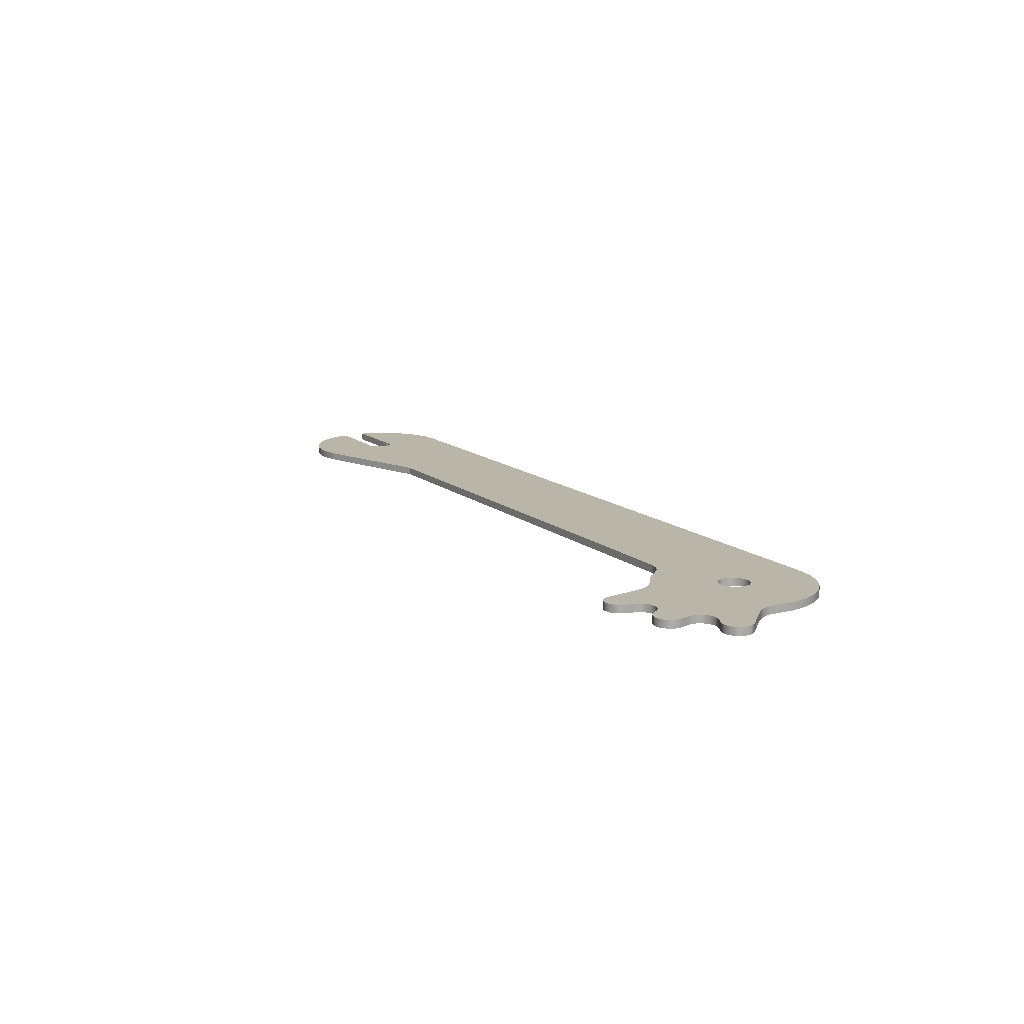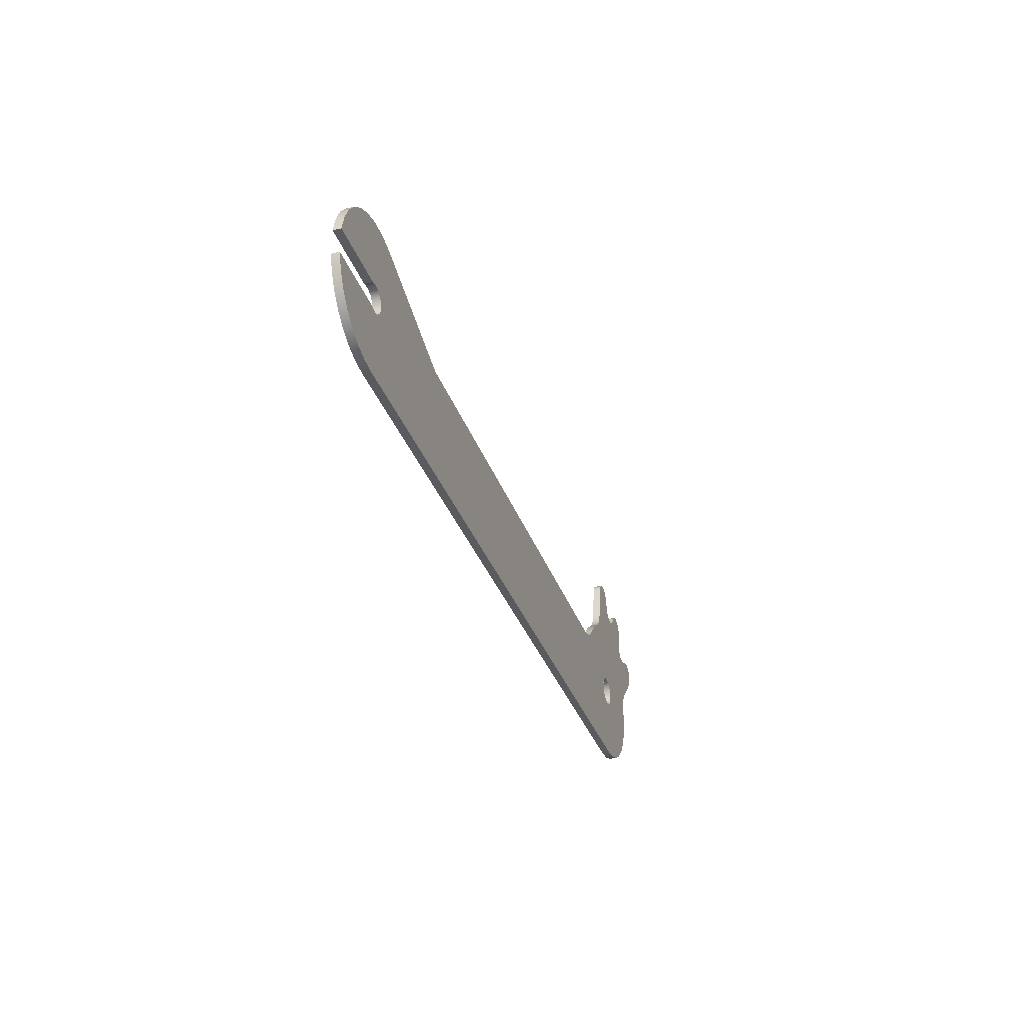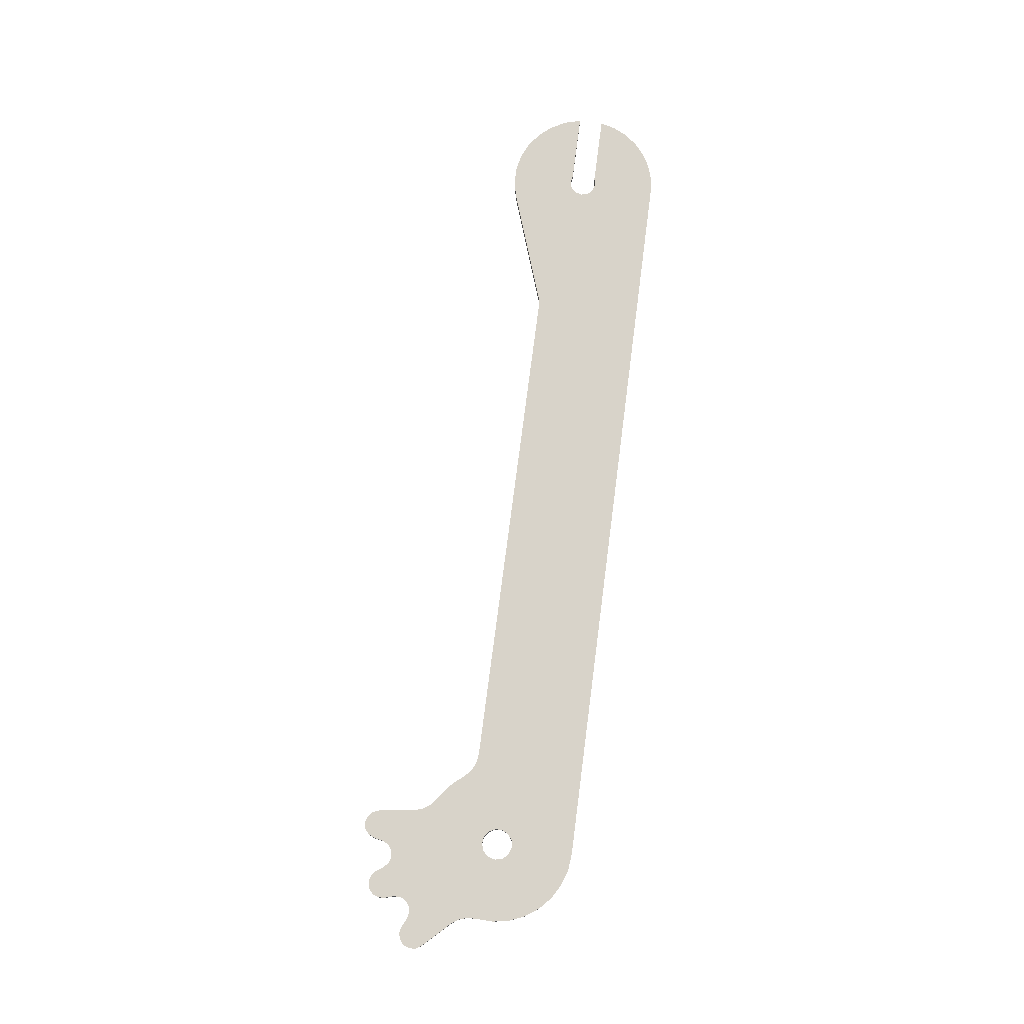
<metadata>
{"format":"obj","ext":"obj","renderer":"f3d","projection":"perspective","resolution":1024,"background":"white","views":[{"elev":13.6,"azim":-120.2,"up":"+Z"},{"elev":-33.1,"azim":107.6,"up":"+Y"},{"elev":75.9,"azim":-82.6,"up":"+Z"}]}
</metadata>
<code>
v -0.3175 -3.888e-17 0.1587
v -0.2811 -0.1475 0.1587
v -0.1804 -0.2613 0.1587
v -0.03827 -0.3152 0.1587
v 0.1126 -0.2969 0.1587
v 0.2377 -0.2105 0.1587
v 0.3083 -0.07598 0.1587
v 0.3083 0.07598 0.1587
v 0.2377 0.2105 0.1587
v 0.1126 0.2969 0.1587
v -0.03827 0.3152 0.1587
v -0.1804 0.2613 0.1587
v -0.2811 0.1475 0.1587
v -0.3175 -3.888e-17 0
v -0.2811 0.1475 0
v -0.1804 0.2613 0
v -0.03827 0.3152 0
v 0.1126 0.2969 0
v 0.2377 0.2105 0
v 0.3083 0.07598 0
v 0.3083 -0.07598 0
v 0.2377 -0.2105 0
v 0.1126 -0.2969 0
v -0.03827 -0.3152 0
v -0.1804 -0.2613 0
v -0.2811 -0.1475 0
v -0.3175 -3.888e-17 0.1587
v -0.3175 -3.888e-17 0
v 0.7936 1.375 0
v 0.6442 1.494 0
v 0.5372 1.653 0
v 0.4823 1.836 0
v 0.4823 1.836 0.1587
v 0.5372 1.653 0.1587
v 0.6442 1.494 0.1587
v 0.7936 1.375 0.1587
v 1.303 0.9071 0
v 1.157 1.087 0
v 0.9856 1.244 0
v 0.7936 1.375 0
v 0.7936 1.375 0.1587
v 0.9856 1.244 0.1587
v 1.157 1.087 0.1587
v 1.303 0.9071 0.1587
v 1.824 0.635 0
v 1.624 0.6674 0
v 1.444 0.7613 0
v 1.303 0.9071 0
v 1.303 0.9071 0.1587
v 1.444 0.7613 0.1587
v 1.624 0.6674 0.1587
v 1.824 0.635 0.1587
v 12.21 0.635 0
v 1.824 0.635 0
v 1.824 0.635 0.1587
v 12.21 0.635 0.1587
v 14.72 1.501 0
v 12.21 0.635 0
v 12.21 0.635 0.1587
v 14.72 1.501 0.1587
v 16.81 0.254 0
v 16.72 0.5865 0
v 16.55 0.8913 0
v 16.33 1.154 0
v 16.06 1.362 0
v 15.74 1.506 0
v 15.4 1.579 0
v 15.06 1.577 0
v 14.72 1.501 0
v 14.72 1.501 0.1587
v 15.06 1.577 0.1587
v 15.4 1.579 0.1587
v 15.74 1.506 0.1587
v 16.06 1.362 0.1587
v 16.33 1.154 0.1587
v 16.55 0.8913 0.1587
v 16.72 0.5865 0.1587
v 16.81 0.254 0.1587
v 15.37 0.254 0
v 16.81 0.254 0
v 16.81 0.254 0.1587
v 15.37 0.254 0.1587
v 15.37 -0.254 0
v 15.23 -0.2867 0
v 15.09 -0.2455 0
v 14.99 -0.1409 0
v 14.95 -1.388e-17 0
v 14.99 0.1409 0
v 15.09 0.2455 0
v 15.23 0.2867 0
v 15.37 0.254 0
v 15.37 0.254 0.1587
v 15.23 0.2867 0.1587
v 15.09 0.2455 0.1587
v 14.99 0.1409 0.1587
v 14.95 -1.388e-17 0.1587
v 14.99 -0.1409 0.1587
v 15.09 -0.2455 0.1587
v 15.23 -0.2867 0.1587
v 15.37 -0.254 0.1587
v 16.81 -0.254 0
v 15.37 -0.254 0
v 15.37 -0.254 0.1587
v 16.81 -0.254 0.1587
v 15.24 -1.587 0
v 15.56 -1.555 0
v 15.86 -1.46 0
v 16.14 -1.306 0
v 16.39 -1.099 0
v 16.58 -0.8481 0
v 16.72 -0.5624 0
v 16.81 -0.254 0
v 16.81 -0.254 0.1587
v 16.72 -0.5624 0.1587
v 16.58 -0.8481 0.1587
v 16.39 -1.099 0.1587
v 16.14 -1.306 0.1587
v 15.86 -1.46 0.1587
v 15.56 -1.555 0.1587
v 15.24 -1.587 0.1587
v 5.551e-17 -1.587 0
v 15.24 -1.587 0
v 15.24 -1.587 0.1587
v 5.551e-17 -1.587 0.1587
v -1.572 0.2211 0
v -1.583 -0.1175 0
v -1.522 -0.4508 0
v -1.392 -0.7635 0
v -1.198 -1.041 0
v -0.9499 -1.272 0
v -0.6584 -1.445 0
v -0.3368 -1.551 0
v 5.551e-17 -1.587 0
v 5.551e-17 -1.587 0.1587
v -0.3368 -1.551 0.1587
v -0.6584 -1.445 0.1587
v -0.9499 -1.272 0.1587
v -1.198 -1.041 0.1587
v -1.392 -0.7635 0.1587
v -1.522 -0.4508 0.1587
v -1.583 -0.1175 0.1587
v -1.572 0.2211 0.1587
v -1.744 0.7506 0
v -1.633 0.5945 0
v -1.574 0.4124 0
v -1.572 0.2211 0
v -1.572 0.2211 0.1587
v -1.574 0.4124 0.1587
v -1.633 0.5945 0.1587
v -1.744 0.7506 0.1587
v -2.265 1.29 0
v -1.744 0.7506 0
v -1.744 0.7506 0.1587
v -2.265 1.29 0.1587
v -1.927 1.756 0
v -2.058 1.785 0
v -2.189 1.752 0
v -2.291 1.665 0
v -2.343 1.54 0
v -2.334 1.406 0
v -2.265 1.29 0
v -2.265 1.29 0.1587
v -2.334 1.406 0.1587
v -2.343 1.54 0.1587
v -2.291 1.665 0.1587
v -2.189 1.752 0.1587
v -2.058 1.785 0.1587
v -1.927 1.756 0.1587
v -1.748 1.668 0
v -1.927 1.756 0
v -1.927 1.756 0.1587
v -1.748 1.668 0.1587
v -1.339 2.011 0
v -1.333 1.878 0
v -1.386 1.756 0
v -1.489 1.67 0
v -1.618 1.639 0
v -1.748 1.668 0
v -1.748 1.668 0.1587
v -1.618 1.639 0.1587
v -1.489 1.67 0.1587
v -1.386 1.756 0.1587
v -1.333 1.878 0.1587
v -1.339 2.011 0.1587
v -1.394 2.202 0
v -1.339 2.011 0
v -1.339 2.011 0.1587
v -1.394 2.202 0.1587
v -0.8772 2.455 0
v -0.9793 2.542 0
v -1.11 2.575 0
v -1.242 2.545 0
v -1.346 2.46 0
v -1.401 2.337 0
v -1.394 2.202 0
v -1.394 2.202 0.1587
v -1.401 2.337 0.1587
v -1.346 2.46 0.1587
v -1.242 2.545 0.1587
v -1.11 2.575 0.1587
v -0.9793 2.542 0.1587
v -0.8772 2.455 0.1587
v -0.7604 2.294 0
v -0.8772 2.455 0
v -0.8772 2.455 0.1587
v -0.7604 2.294 0.1587
v -0.2384 2.405 0
v -0.2952 2.284 0
v -0.3997 2.201 0
v -0.5302 2.174 0
v -0.6594 2.207 0
v -0.7604 2.294 0
v -0.7604 2.294 0.1587
v -0.6594 2.207 0.1587
v -0.5302 2.174 0.1587
v -0.3997 2.201 0.1587
v -0.2952 2.284 0.1587
v -0.2384 2.405 0.1587
v -0.1971 2.599 0
v -0.2384 2.405 0
v -0.2384 2.405 0.1587
v -0.1971 2.599 0.1587
v 0.3779 2.579 0
v 0.3289 2.705 0
v 0.2288 2.795 0
v 0.09884 2.83 0
v -0.03326 2.804 0
v -0.1394 2.721 0
v -0.1971 2.599 0
v -0.1971 2.599 0.1587
v -0.1394 2.721 0.1587
v -0.03326 2.804 0.1587
v 0.09884 2.83 0.1587
v 0.2288 2.795 0.1587
v 0.3289 2.705 0.1587
v 0.3779 2.579 0.1587
v 0.4823 1.836 0
v 0.3779 2.579 0
v 0.3779 2.579 0.1587
v 0.4823 1.836 0.1587
v -0.3175 -3.888e-17 0.1587
v -0.2811 0.1475 0.1587
v -0.1804 0.2613 0.1587
v -0.03827 0.3152 0.1587
v 0.1126 0.2969 0.1587
v 0.2377 0.2105 0.1587
v 0.3083 0.07598 0.1587
v 0.3083 -0.07598 0.1587
v 0.2377 -0.2105 0.1587
v 0.1126 -0.2969 0.1587
v -0.03827 -0.3152 0.1587
v -0.1804 -0.2613 0.1587
v -0.2811 -0.1475 0.1587
v 0.4823 1.836 0.1587
v 0.3779 2.579 0.1587
v 0.3289 2.705 0.1587
v 0.2288 2.795 0.1587
v 0.09884 2.83 0.1587
v -0.03326 2.804 0.1587
v -0.1394 2.721 0.1587
v -0.1971 2.599 0.1587
v -0.2384 2.405 0.1587
v -0.2952 2.284 0.1587
v -0.3997 2.201 0.1587
v -0.5302 2.174 0.1587
v -0.6594 2.207 0.1587
v -0.7604 2.294 0.1587
v -0.8772 2.455 0.1587
v -0.9793 2.542 0.1587
v -1.11 2.575 0.1587
v -1.242 2.545 0.1587
v -1.346 2.46 0.1587
v -1.401 2.337 0.1587
v -1.394 2.202 0.1587
v -1.339 2.011 0.1587
v -1.333 1.878 0.1587
v -1.386 1.756 0.1587
v -1.489 1.67 0.1587
v -1.618 1.639 0.1587
v -1.748 1.668 0.1587
v -1.927 1.756 0.1587
v -2.058 1.785 0.1587
v -2.189 1.752 0.1587
v -2.291 1.665 0.1587
v -2.343 1.54 0.1587
v -2.334 1.406 0.1587
v -2.265 1.29 0.1587
v -1.744 0.7506 0.1587
v -1.633 0.5945 0.1587
v -1.574 0.4124 0.1587
v -1.572 0.2211 0.1587
v -1.583 -0.1175 0.1587
v -1.522 -0.4508 0.1587
v -1.392 -0.7635 0.1587
v -1.198 -1.041 0.1587
v -0.9499 -1.272 0.1587
v -0.6584 -1.445 0.1587
v -0.3368 -1.551 0.1587
v 5.551e-17 -1.587 0.1587
v 15.24 -1.587 0.1587
v 15.56 -1.555 0.1587
v 15.86 -1.46 0.1587
v 16.14 -1.306 0.1587
v 16.39 -1.099 0.1587
v 16.58 -0.8481 0.1587
v 16.72 -0.5624 0.1587
v 16.81 -0.254 0.1587
v 15.37 -0.254 0.1587
v 15.23 -0.2867 0.1587
v 15.09 -0.2455 0.1587
v 14.99 -0.1409 0.1587
v 14.95 -1.388e-17 0.1587
v 14.99 0.1409 0.1587
v 15.09 0.2455 0.1587
v 15.23 0.2867 0.1587
v 15.37 0.254 0.1587
v 16.81 0.254 0.1587
v 16.72 0.5865 0.1587
v 16.55 0.8913 0.1587
v 16.33 1.154 0.1587
v 16.06 1.362 0.1587
v 15.74 1.506 0.1587
v 15.4 1.579 0.1587
v 15.06 1.577 0.1587
v 14.72 1.501 0.1587
v 12.21 0.635 0.1587
v 1.824 0.635 0.1587
v 1.624 0.6674 0.1587
v 1.444 0.7613 0.1587
v 1.303 0.9071 0.1587
v 1.157 1.087 0.1587
v 0.9856 1.244 0.1587
v 0.7936 1.375 0.1587
v 0.6442 1.494 0.1587
v 0.5372 1.653 0.1587
v -0.3175 -3.888e-17 0
v -0.2811 -0.1475 0
v -0.1804 -0.2613 0
v -0.03827 -0.3152 0
v 0.1126 -0.2969 0
v 0.2377 -0.2105 0
v 0.3083 -0.07598 0
v 0.3083 0.07598 0
v 0.2377 0.2105 0
v 0.1126 0.2969 0
v -0.03827 0.3152 0
v -0.1804 0.2613 0
v -0.2811 0.1475 0
v 0.3779 2.579 0
v 0.4823 1.836 0
v 0.5372 1.653 0
v 0.6442 1.494 0
v 0.7936 1.375 0
v 0.9856 1.244 0
v 1.157 1.087 0
v 1.303 0.9071 0
v 1.444 0.7613 0
v 1.624 0.6674 0
v 1.824 0.635 0
v 12.21 0.635 0
v 14.72 1.501 0
v 15.06 1.577 0
v 15.4 1.579 0
v 15.74 1.506 0
v 16.06 1.362 0
v 16.33 1.154 0
v 16.55 0.8913 0
v 16.72 0.5865 0
v 16.81 0.254 0
v 15.37 0.254 0
v 15.23 0.2867 0
v 15.09 0.2455 0
v 14.99 0.1409 0
v 14.95 -1.388e-17 0
v 14.99 -0.1409 0
v 15.09 -0.2455 0
v 15.23 -0.2867 0
v 15.37 -0.254 0
v 16.81 -0.254 0
v 16.72 -0.5624 0
v 16.58 -0.8481 0
v 16.39 -1.099 0
v 16.14 -1.306 0
v 15.86 -1.46 0
v 15.56 -1.555 0
v 15.24 -1.587 0
v 5.551e-17 -1.587 0
v -0.3368 -1.551 0
v -0.6584 -1.445 0
v -0.9499 -1.272 0
v -1.198 -1.041 0
v -1.392 -0.7635 0
v -1.522 -0.4508 0
v -1.583 -0.1175 0
v -1.572 0.2211 0
v -1.574 0.4124 0
v -1.633 0.5945 0
v -1.744 0.7506 0
v -2.265 1.29 0
v -2.334 1.406 0
v -2.343 1.54 0
v -2.291 1.665 0
v -2.189 1.752 0
v -2.058 1.785 0
v -1.927 1.756 0
v -1.748 1.668 0
v -1.618 1.639 0
v -1.489 1.67 0
v -1.386 1.756 0
v -1.333 1.878 0
v -1.339 2.011 0
v -1.394 2.202 0
v -1.401 2.337 0
v -1.346 2.46 0
v -1.242 2.545 0
v -1.11 2.575 0
v -0.9793 2.542 0
v -0.8772 2.455 0
v -0.7604 2.294 0
v -0.6594 2.207 0
v -0.5302 2.174 0
v -0.3997 2.201 0
v -0.2952 2.284 0
v -0.2384 2.405 0
v -0.1971 2.599 0
v -0.1394 2.721 0
v -0.03326 2.804 0
v 0.09884 2.83 0
v 0.2288 2.795 0
v 0.3289 2.705 0
g 4fb06b28-e2ee-11ea-aa5c-54bf646e7e1f
f 2 26 1
f 1 26 28
f 27 14 13
f 13 14 15
f 13 15 12
f 12 15 16
f 12 16 11
f 11 16 17
f 11 17 10
f 10 17 18
f 10 18 9
f 9 18 19
f 9 19 8
f 8 19 20
f 8 20 7
f 7 20 21
f 7 21 6
f 6 21 22
f 6 22 5
f 5 22 23
f 5 23 4
f 4 23 24
f 4 24 3
f 3 24 25
f 3 25 2
f 2 25 26
g 4fb1a380-e2ee-11ea-878b-54bf646e7e1f
f 36 29 35
f 35 29 30
f 35 30 34
f 34 30 31
f 34 31 33
f 33 31 32
g 4fb218f6-e2ee-11ea-9306-54bf646e7e1f
f 44 37 43
f 43 37 38
f 43 38 39
f 40 41 39
f 39 41 42
f 39 42 43
g 4fb26712-e2ee-11ea-bf8f-54bf646e7e1f
f 52 45 51
f 51 45 46
f 51 46 50
f 50 46 47
f 50 47 49
f 49 47 48
g 4fb2dbee-e2ee-11ea-b0be-54bf646e7e1f
f 53 54 56
f 56 54 55
g 4fb3516e-e2ee-11ea-9e24-54bf646e7e1f
f 57 58 60
f 60 58 59
g 4fb3ef74-e2ee-11ea-9e65-54bf646e7e1f
f 78 61 77
f 77 61 62
f 77 62 76
f 76 62 63
f 76 63 75
f 75 63 64
f 75 64 74
f 74 64 65
f 74 65 73
f 73 65 66
f 73 66 72
f 72 66 67
f 72 67 71
f 71 67 68
f 71 68 70
f 70 68 69
g 4fb4648c-e2ee-11ea-8884-54bf646e7e1f
f 79 80 82
f 82 80 81
g 4fb4d80a-e2ee-11ea-95b2-54bf646e7e1f
f 100 83 99
f 99 83 84
f 99 84 98
f 98 84 85
f 98 85 97
f 97 85 86
f 97 86 96
f 96 86 87
f 96 87 95
f 95 87 88
f 95 88 94
f 94 88 89
f 94 89 93
f 93 89 90
f 93 90 92
f 92 90 91
g 4fb57434-e2ee-11ea-a0c5-54bf646e7e1f
f 101 102 104
f 104 102 103
g 4fb6104c-e2ee-11ea-8328-54bf646e7e1f
f 120 105 119
f 119 105 106
f 119 106 118
f 118 106 107
f 118 107 117
f 117 107 108
f 117 108 116
f 116 108 109
f 116 109 115
f 115 109 110
f 115 110 114
f 114 110 111
f 114 111 113
f 113 111 112
g 4fb6acec-e2ee-11ea-909e-54bf646e7e1f
f 121 122 124
f 124 122 123
g 4fb748e8-e2ee-11ea-83ce-54bf646e7e1f
f 142 125 141
f 141 125 126
f 141 126 140
f 140 126 127
f 140 127 139
f 139 127 128
f 139 128 138
f 138 128 129
f 138 129 137
f 137 129 130
f 137 130 136
f 136 130 131
f 136 131 135
f 135 131 132
f 135 132 134
f 134 132 133
g 4fb7e550-e2ee-11ea-ab8e-54bf646e7e1f
f 150 143 149
f 149 143 144
f 149 144 148
f 148 144 145
f 148 145 147
f 147 145 146
g 4fb8a892-e2ee-11ea-89ae-54bf646e7e1f
f 151 152 154
f 154 152 153
g 4fb9467e-e2ee-11ea-899f-54bf646e7e1f
f 168 155 167
f 167 155 156
f 167 156 166
f 166 156 157
f 166 157 165
f 165 157 158
f 165 158 164
f 164 158 159
f 164 159 163
f 163 159 160
f 163 160 162
f 162 160 161
g 4fba0812-e2ee-11ea-8f07-54bf646e7e1f
f 169 170 172
f 172 170 171
g 4fbaa42e-e2ee-11ea-90b5-54bf646e7e1f
f 184 173 183
f 183 173 174
f 183 174 182
f 182 174 175
f 182 175 181
f 181 175 176
f 181 176 180
f 180 176 177
f 180 177 179
f 179 177 178
g 4fbb6776-e2ee-11ea-81cc-54bf646e7e1f
f 185 186 188
f 188 186 187
g 4fbc2aac-e2ee-11ea-8357-54bf646e7e1f
f 202 189 201
f 201 189 190
f 201 190 200
f 200 190 191
f 200 191 199
f 199 191 192
f 199 192 198
f 198 192 193
f 198 193 197
f 197 193 194
f 197 194 196
f 196 194 195
g 4fbcedf6-e2ee-11ea-92b2-54bf646e7e1f
f 203 204 206
f 206 204 205
g 4fbdd84c-e2ee-11ea-9282-54bf646e7e1f
f 218 207 217
f 217 207 208
f 217 208 216
f 216 208 209
f 216 209 215
f 215 209 210
f 215 210 214
f 214 210 211
f 214 211 213
f 213 211 212
g 4fbe9bb8-e2ee-11ea-a6d9-54bf646e7e1f
f 219 220 222
f 222 220 221
g 4fbf876c-e2ee-11ea-82b7-54bf646e7e1f
f 236 223 235
f 235 223 224
f 235 224 234
f 234 224 225
f 234 225 233
f 233 225 226
f 233 226 232
f 232 226 227
f 232 227 231
f 231 227 228
f 231 228 230
f 230 228 229
g 4fc0705a-e2ee-11ea-bbf2-54bf646e7e1f
f 237 238 240
f 240 238 239
g 4fc15ac0-e2ee-11ea-876d-54bf646e7e1f
f 242 291 241
f 241 291 292
f 241 292 253
f 253 292 252
f 252 292 293
f 252 293 251
f 251 293 294
f 251 294 295
f 242 243 291
f 291 243 290
f 290 243 244
f 290 244 289
f 289 244 329
f 289 329 288
f 288 329 330
f 288 330 331
f 329 244 328
f 328 244 245
f 328 245 327
f 327 245 246
f 327 246 247
f 247 248 327
f 327 248 249
f 327 249 326
f 326 249 250
f 326 250 310
f 310 250 300
f 310 300 309
f 309 300 304
f 309 304 305
f 251 295 250
f 250 295 296
f 250 296 299
f 299 296 297
f 299 297 298
f 255 263 254
f 254 263 264
f 254 264 265
f 256 261 255
f 255 261 262
f 255 262 263
f 261 256 260
f 260 256 257
f 260 257 259
f 259 257 258
f 254 265 275
f 275 265 266
f 275 266 274
f 274 266 267
f 274 267 273
f 273 267 268
f 273 268 272
f 272 268 269
f 272 269 271
f 271 269 270
f 275 276 254
f 254 276 277
f 254 277 335
f 335 277 278
f 335 278 334
f 334 278 279
f 334 279 287
f 287 279 286
f 286 279 285
f 285 279 280
f 285 280 284
f 284 280 281
f 284 281 283
f 283 281 282
f 288 332 287
f 287 332 333
f 287 333 334
f 299 300 250
f 301 302 300
f 300 302 303
f 300 303 304
f 305 306 309
f 309 306 308
f 308 306 307
f 310 311 326
f 326 311 312
f 326 312 313
f 313 314 326
f 326 314 315
f 326 315 319
f 319 315 318
f 318 315 316
f 318 316 317
f 319 320 326
f 326 320 325
f 325 320 321
f 325 321 322
f 323 324 322
f 322 324 325
f 331 332 288
g 4fc2451c-e2ee-11ea-a293-54bf646e7e1f
f 337 394 336
f 336 394 395
f 336 395 348
f 348 395 347
f 347 395 396
f 347 396 346
f 346 396 397
f 346 397 357
f 357 397 398
f 357 398 356
f 356 398 355
f 355 398 354
f 354 398 399
f 354 399 353
f 353 399 352
f 352 399 407
f 352 407 408
f 337 338 394
f 394 338 393
f 393 338 339
f 393 339 392
f 392 339 391
f 391 339 340
f 391 340 390
f 390 340 387
f 390 387 389
f 389 387 388
f 341 360 340
f 340 360 376
f 340 376 386
f 386 376 377
f 386 377 382
f 382 377 381
f 381 377 380
f 380 377 378
f 380 378 379
f 360 341 359
f 359 341 342
f 359 342 343
f 343 344 359
f 359 344 345
f 359 345 358
f 358 345 346
f 358 346 357
f 350 423 349
f 349 423 424
f 349 424 425
f 351 409 350
f 350 409 410
f 350 410 411
f 409 351 408
f 408 351 352
f 361 366 360
f 360 366 367
f 360 367 371
f 371 367 368
f 371 368 370
f 370 368 369
f 362 364 361
f 361 364 365
f 361 365 366
f 362 363 364
f 371 372 360
f 360 372 373
f 360 373 374
f 374 375 360
f 360 375 376
f 382 383 386
f 386 383 384
f 386 384 385
f 386 387 340
f 399 400 407
f 407 400 401
f 407 401 406
f 406 401 402
f 406 402 405
f 405 402 403
f 405 403 404
f 412 420 411
f 411 420 421
f 411 421 350
f 350 421 422
f 350 422 423
f 420 412 419
f 419 412 413
f 419 413 418
f 418 413 414
f 418 414 417
f 417 414 415
f 417 415 416
f 349 425 430
f 430 425 426
f 430 426 429
f 429 426 427
f 429 427 428

</code>
